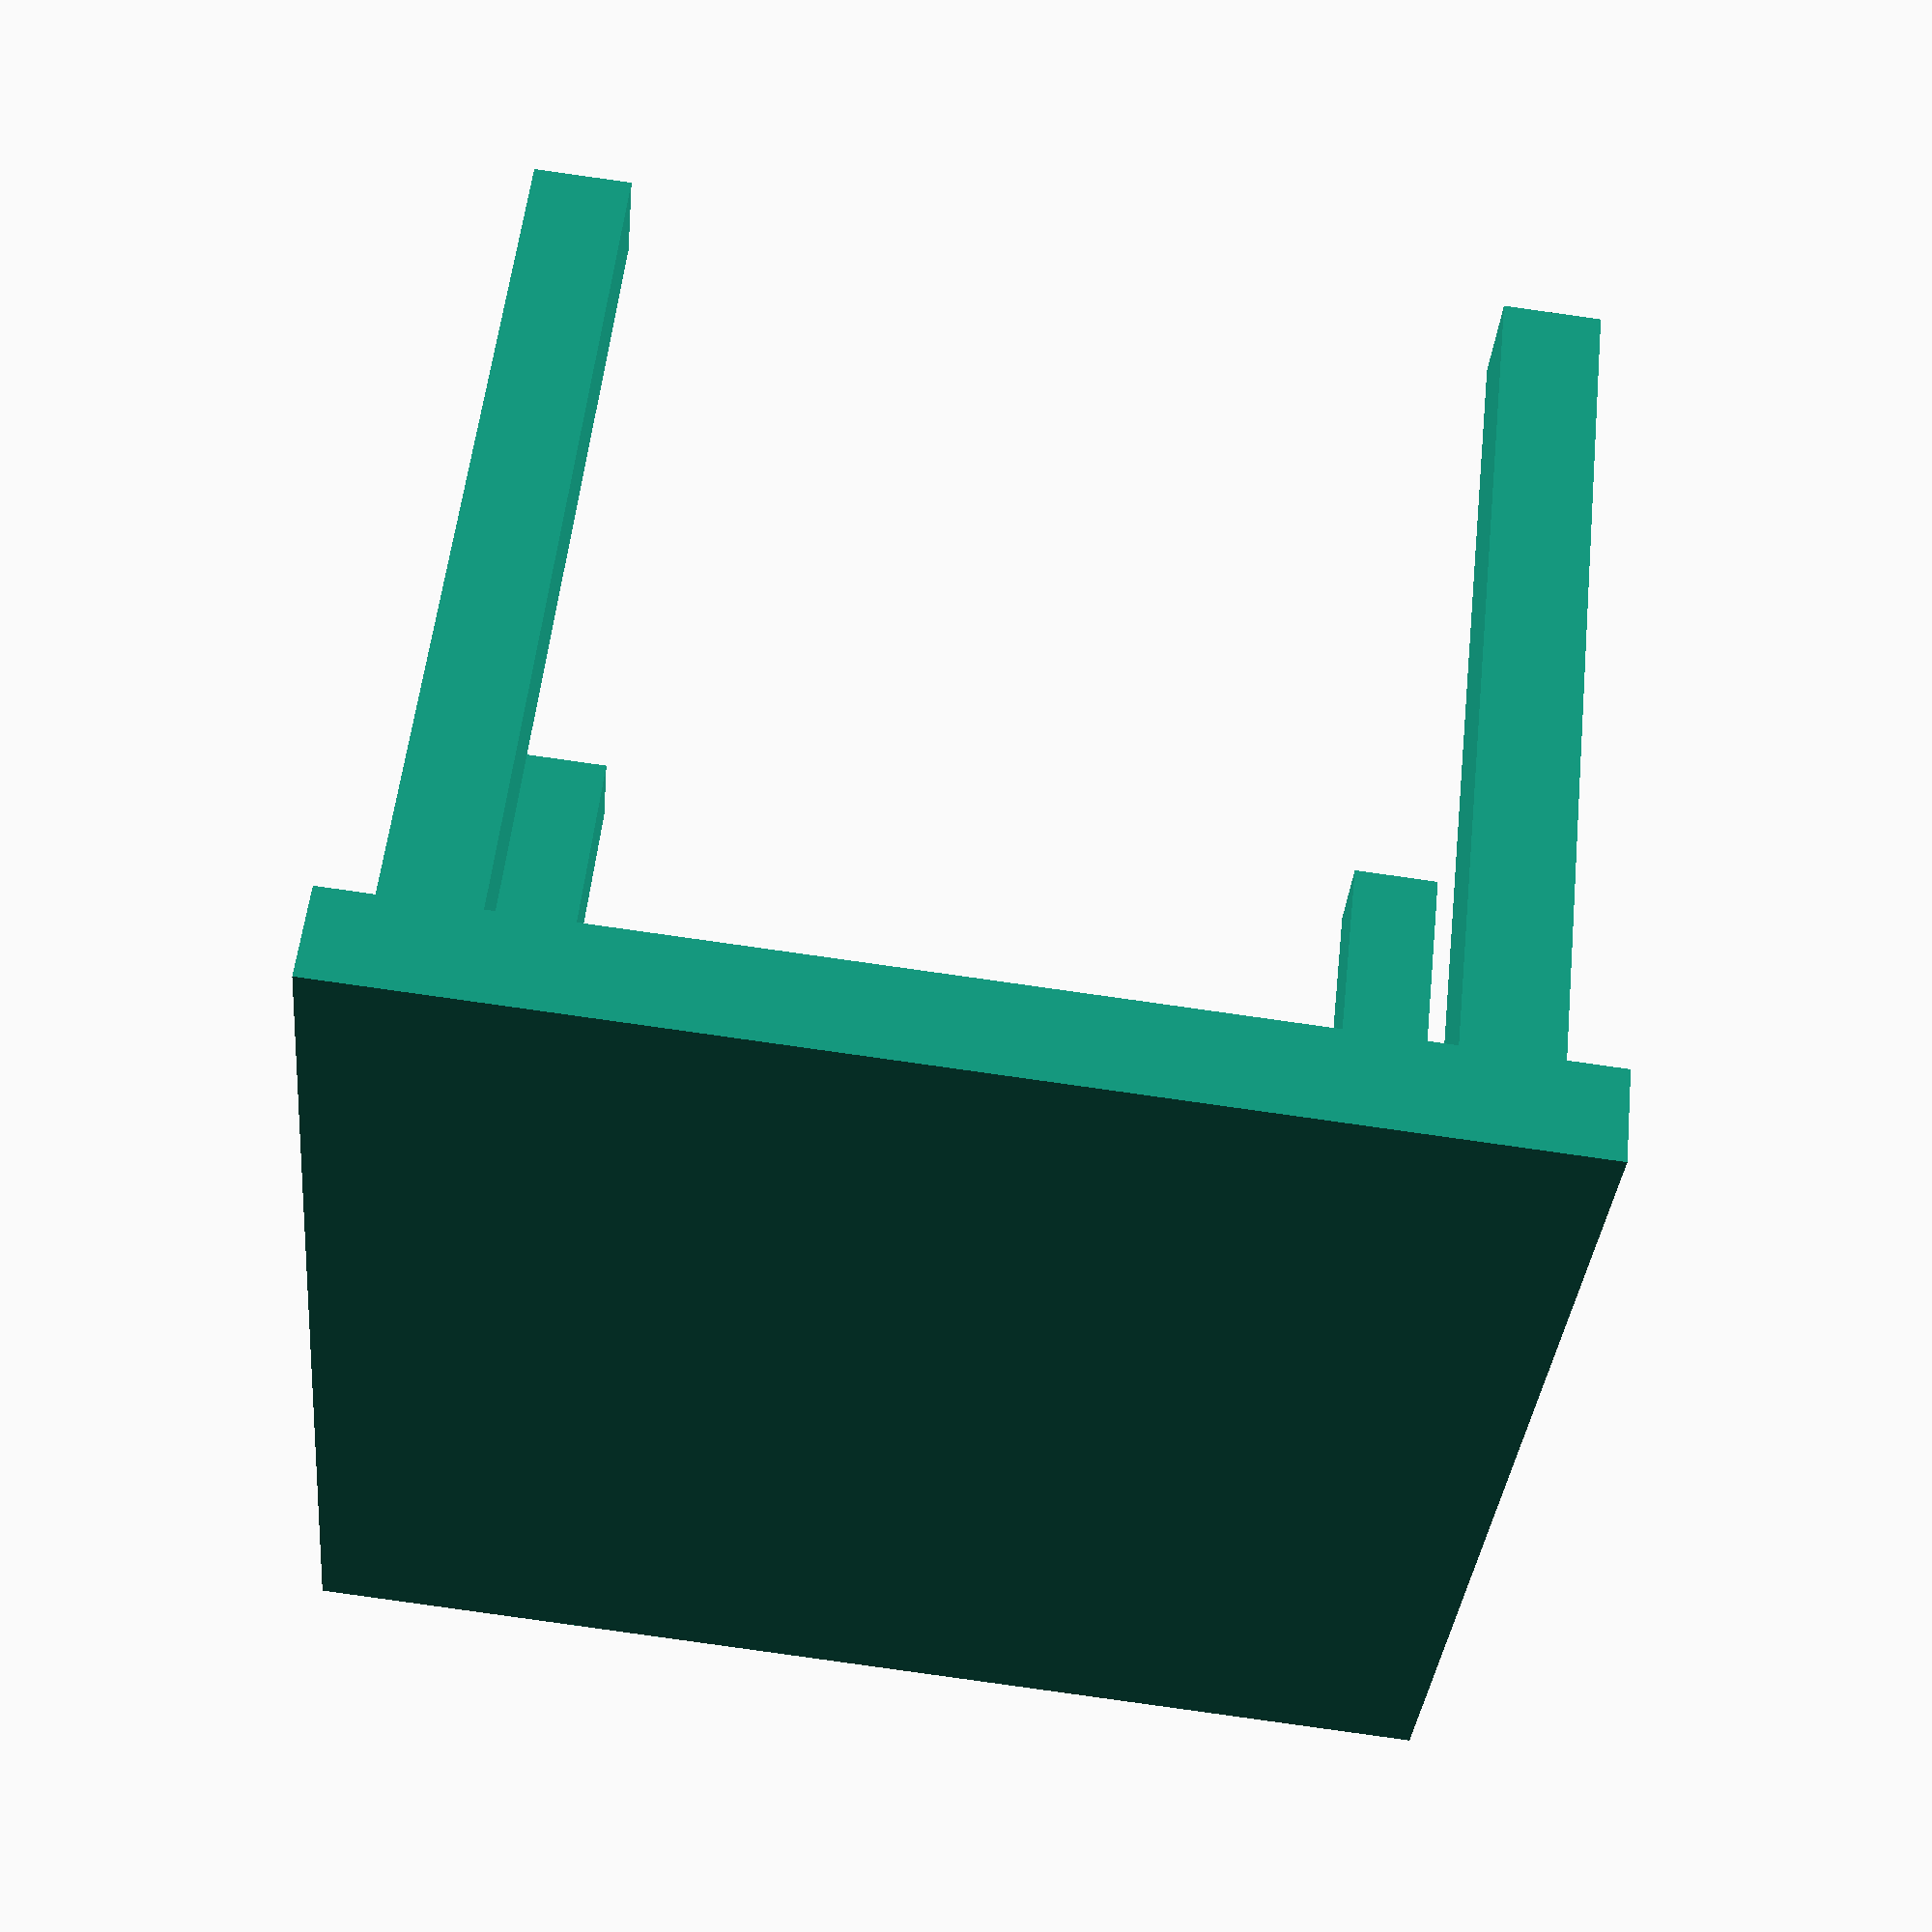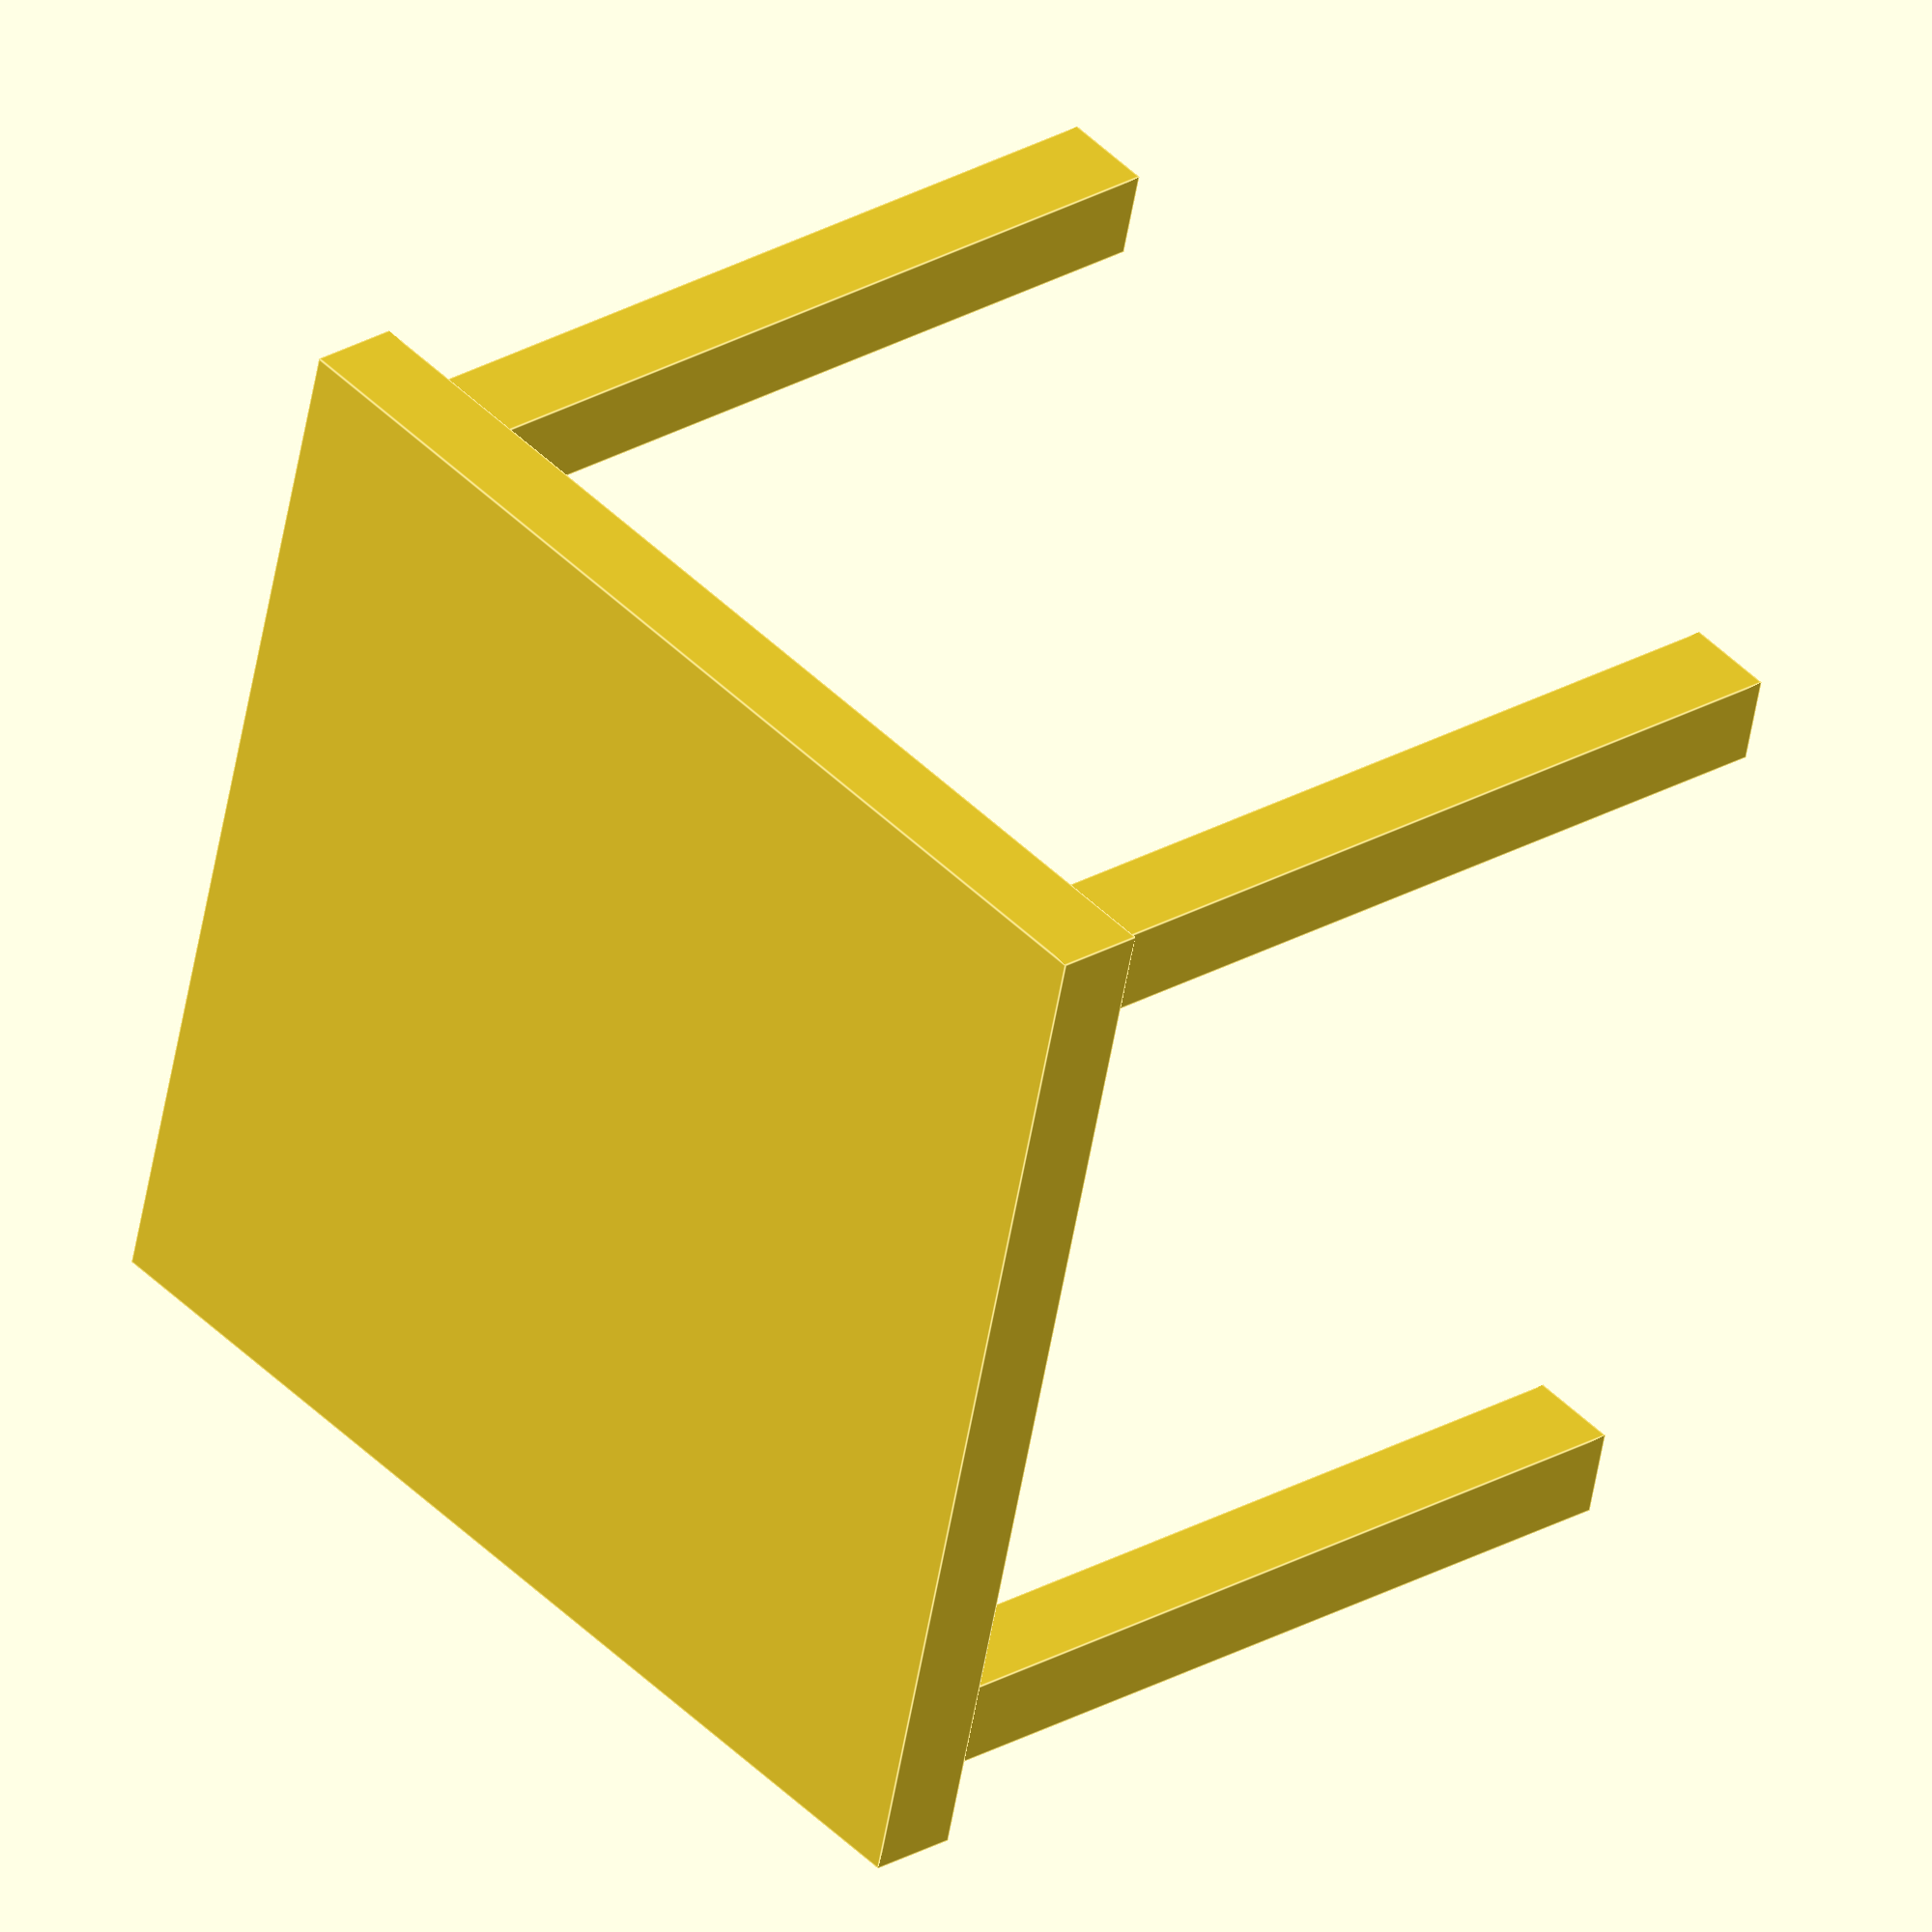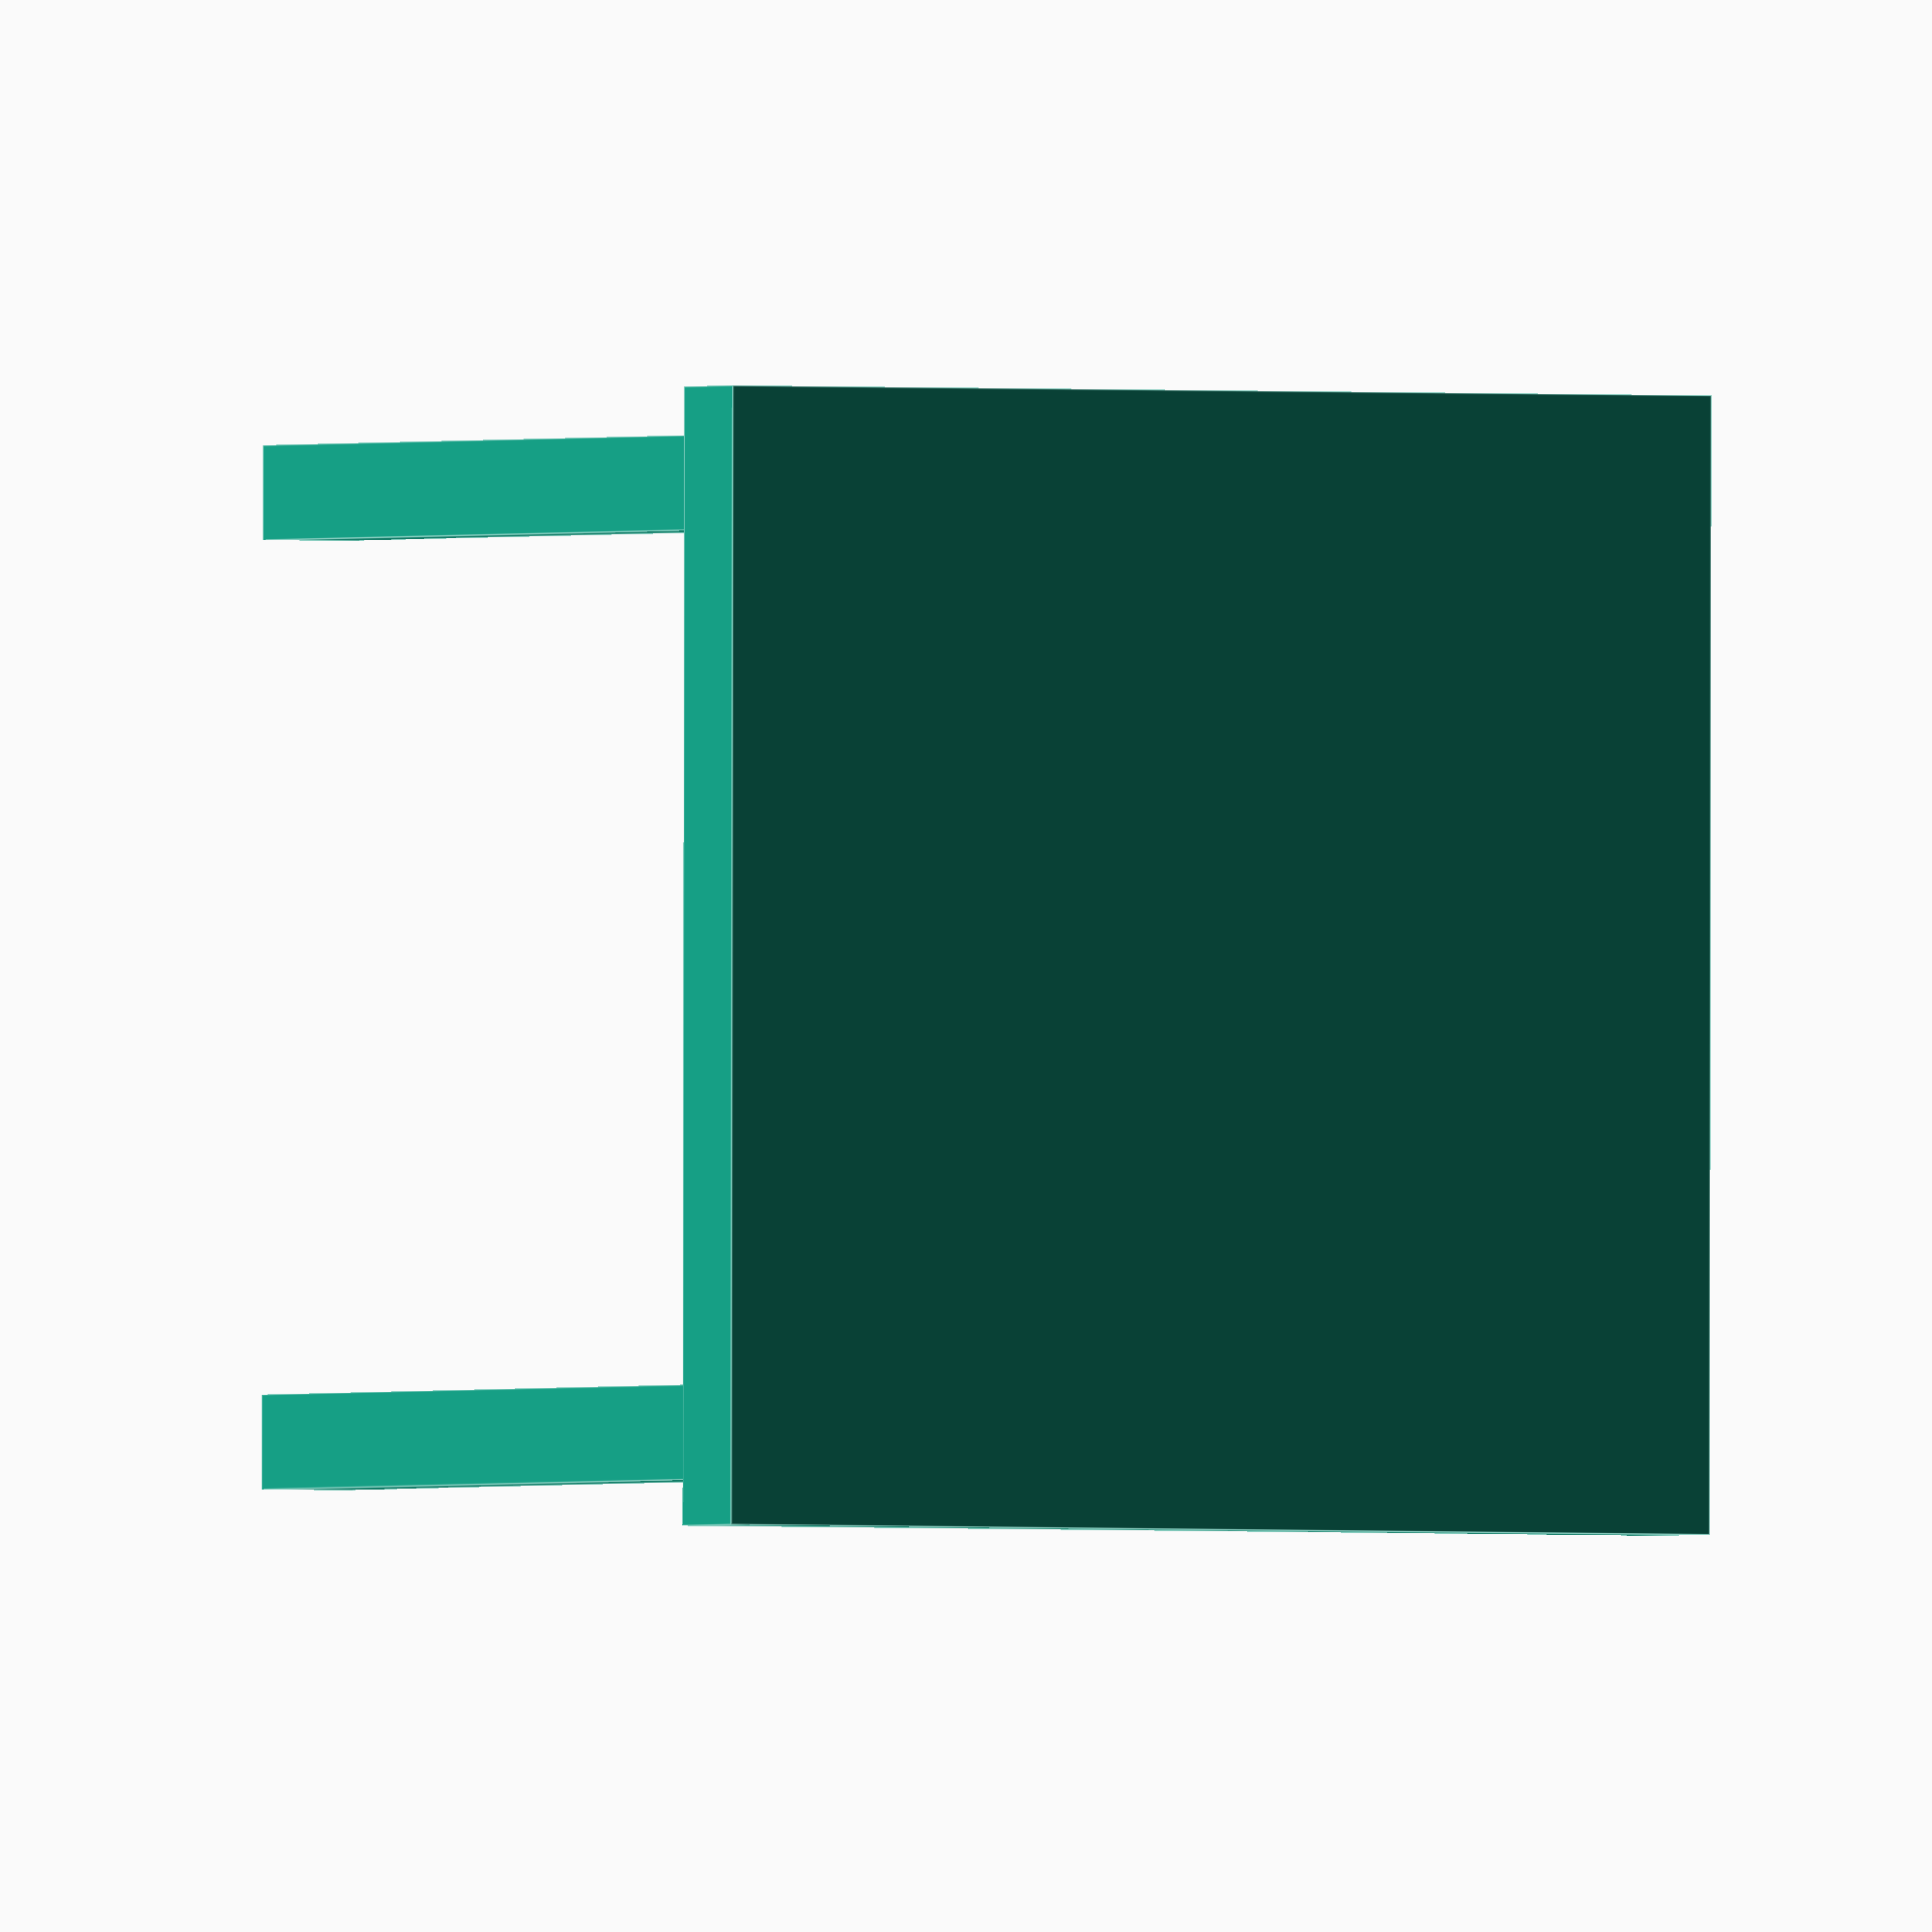
<openscad>
// Angelo Nicolì 2023 - Licensed GPL-2.0

Table_Leg = [1,1,10];
Table_Upper = [12,12,1];


translate([5,5,0])
cube([Table_Leg[0],Table_Leg[1],Table_Leg[2]],center=true);

translate([-5,5,0])
cube([Table_Leg[0],Table_Leg[1],Table_Leg[2]],center=true);

translate([-5,-5,0])
cube([Table_Leg[0],Table_Leg[1],Table_Leg[2]],center=true);

translate([5,-5,0])
cube([Table_Leg[0],Table_Leg[1],Table_Leg[2]],center=true);

translate([0,0,5])
cube([Table_Upper[0],Table_Upper[1],Table_Upper[2]],center=true);

</openscad>
<views>
elev=304.8 azim=185.0 roll=6.2 proj=p view=wireframe
elev=334.0 azim=284.1 roll=47.5 proj=o view=edges
elev=180.8 azim=90.1 roll=210.8 proj=o view=edges
</views>
